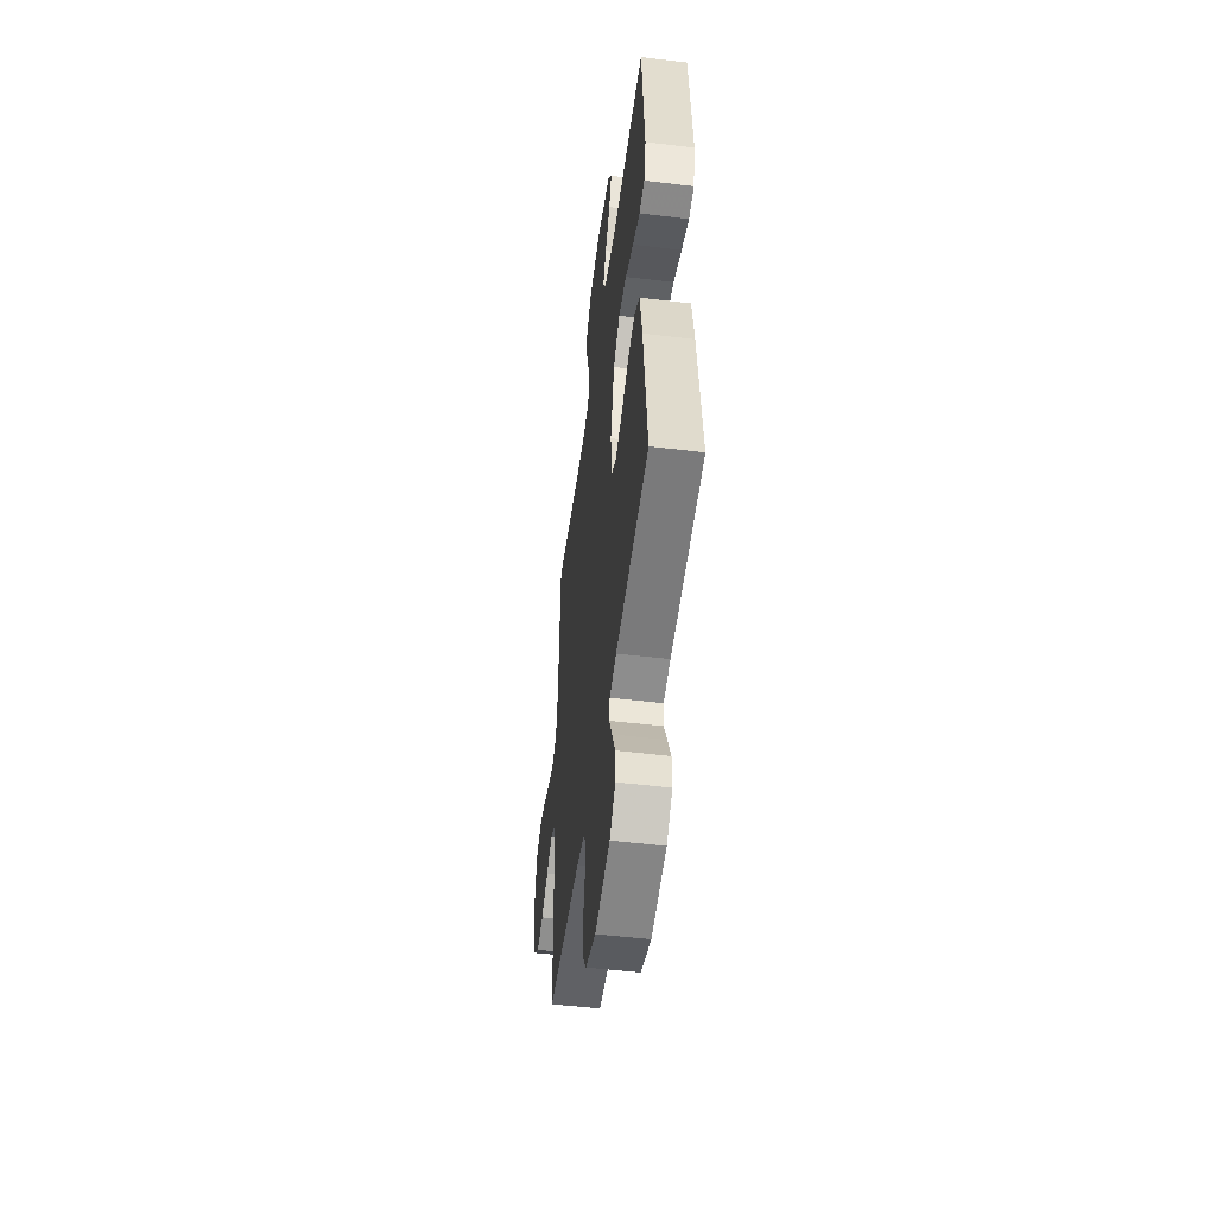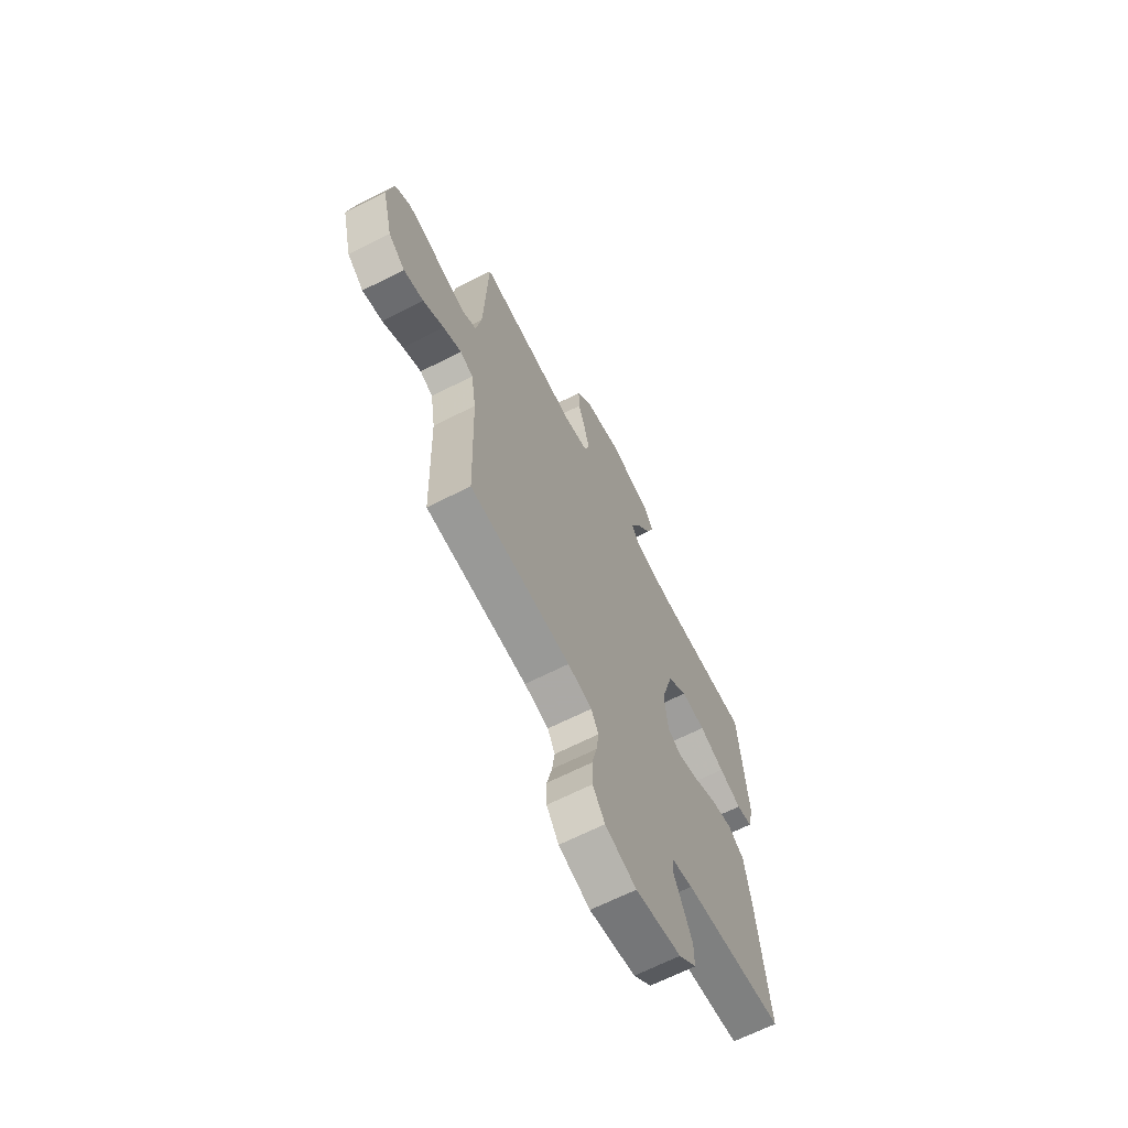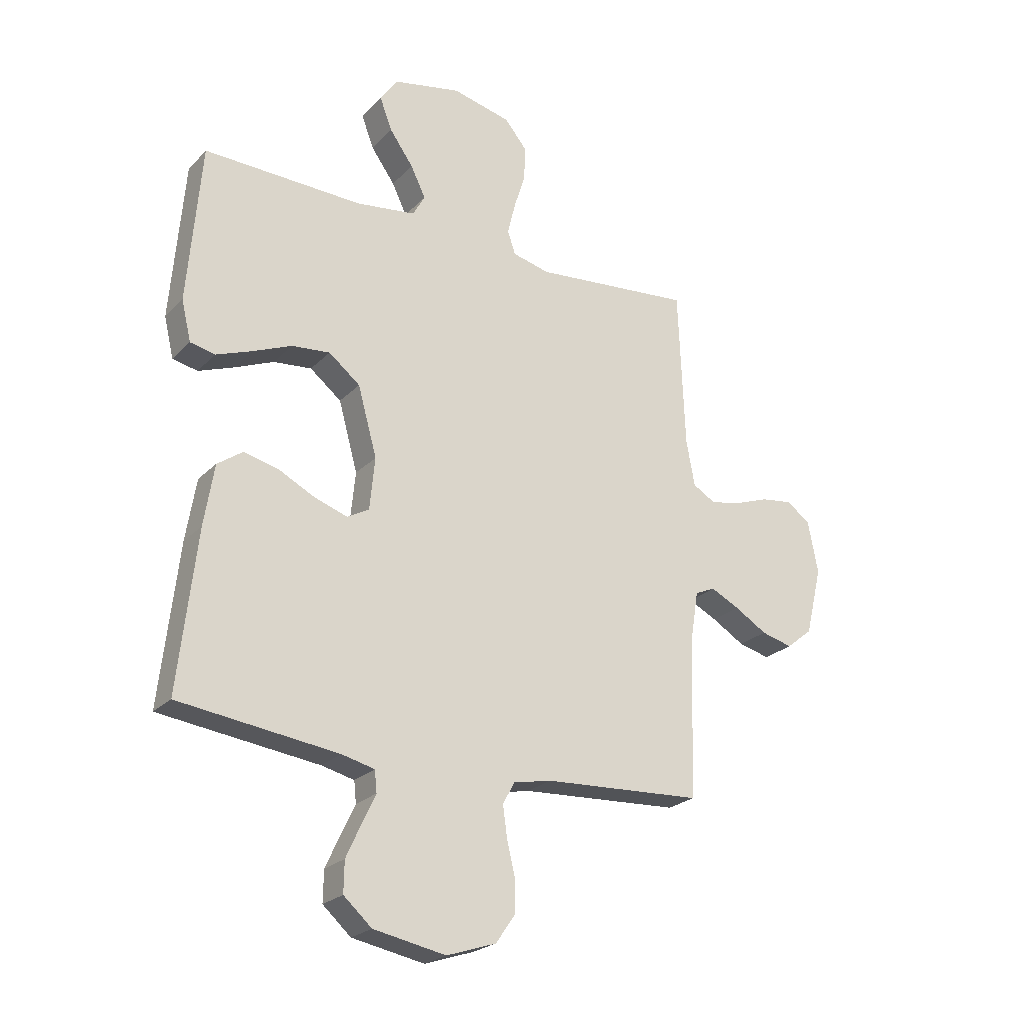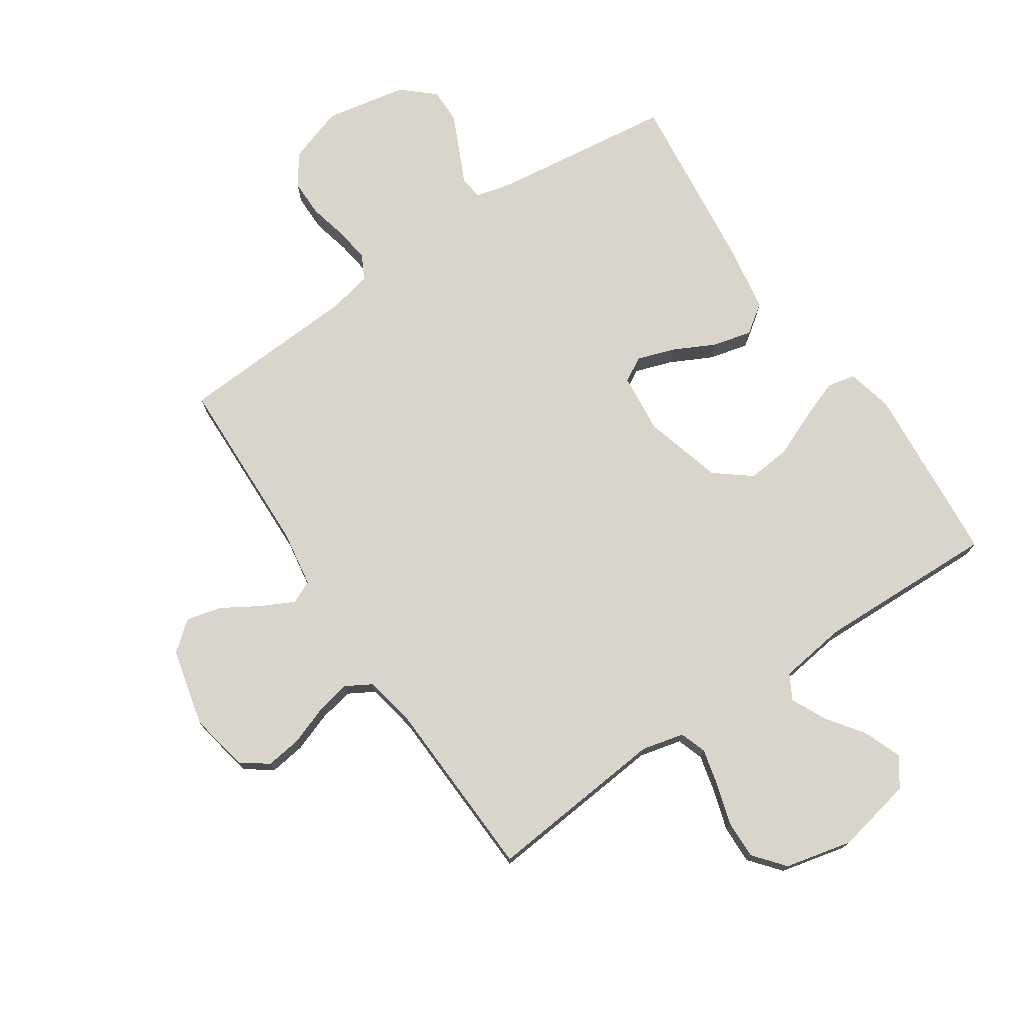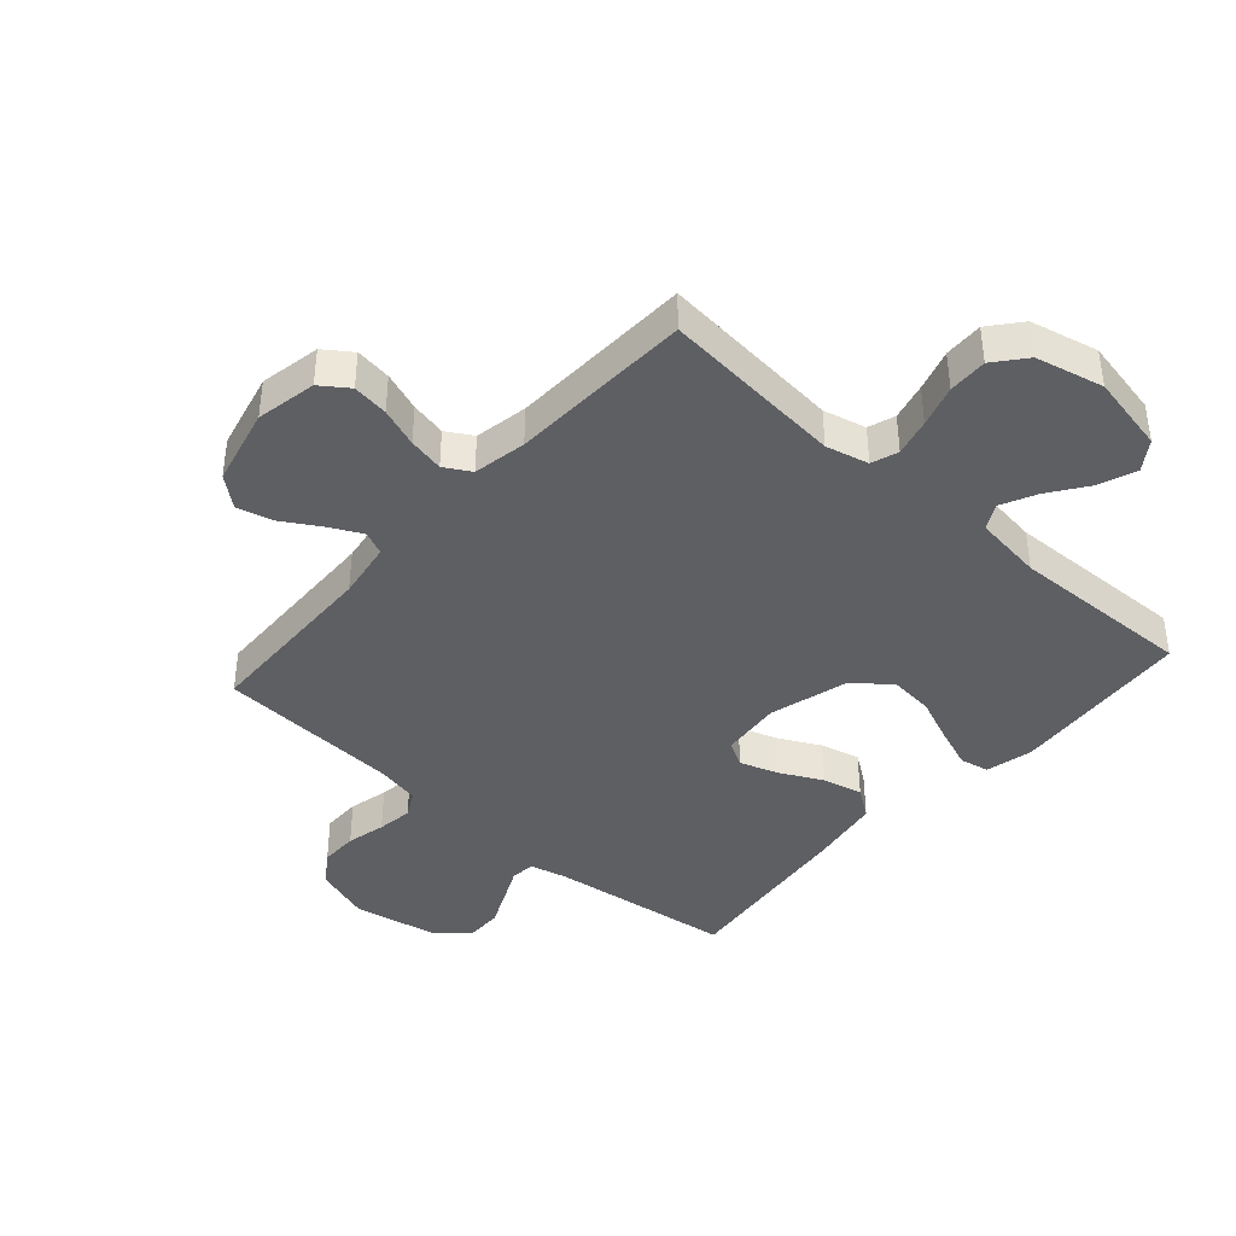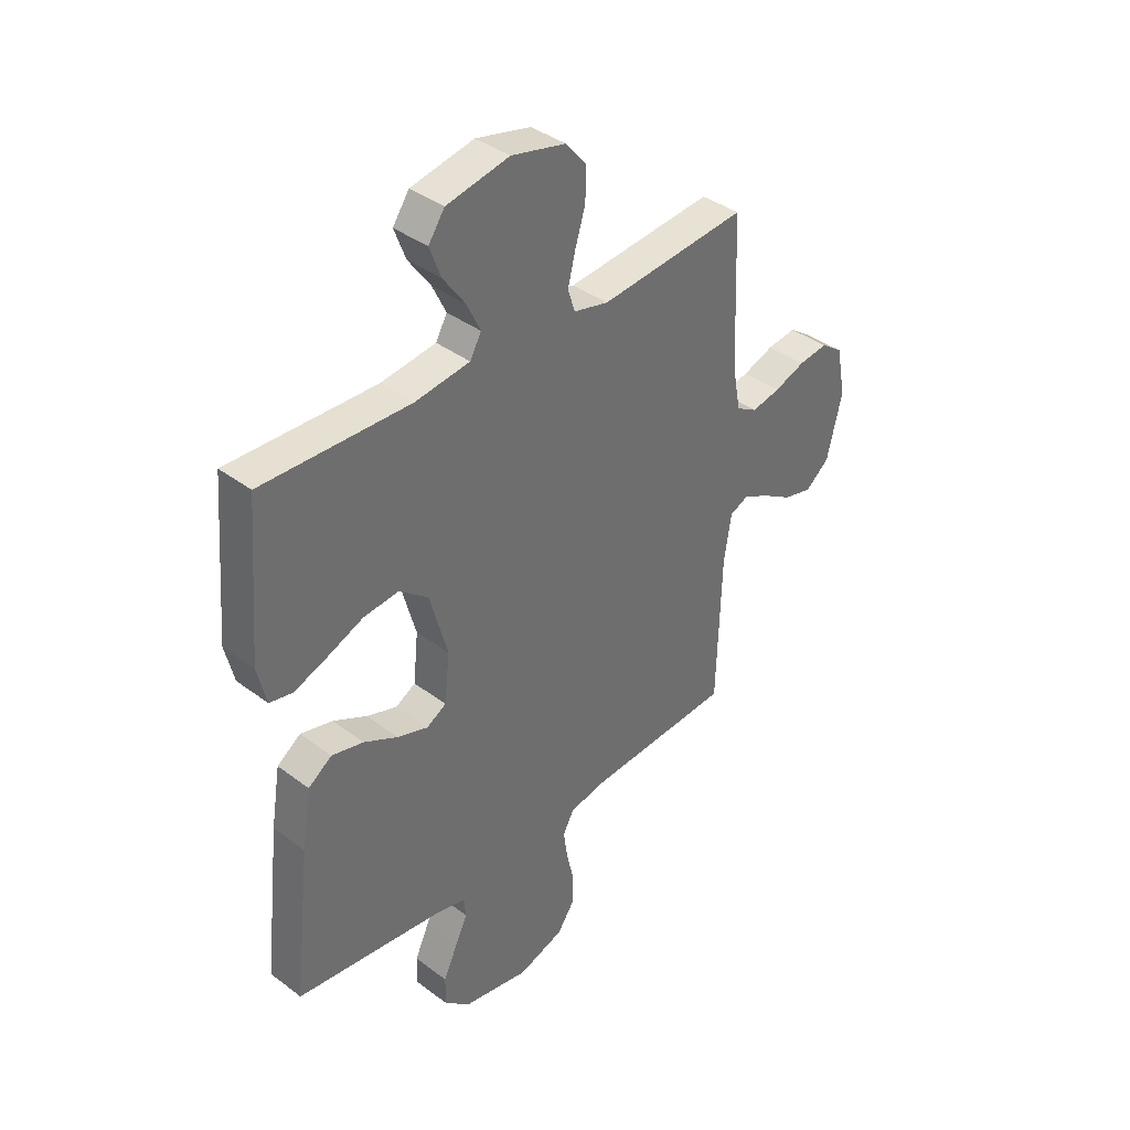
<metadata>
{"format":"obj","ext":"obj","renderer":"f3d","projection":"perspective","resolution":1024,"background":"white","views":[{"elev":-50.9,"azim":82.5,"up":"+Z"},{"elev":-66.1,"azim":-63.0,"up":"+Z"},{"elev":-23.8,"azim":148.0,"up":"+Z"},{"elev":74.6,"azim":-34.0,"up":"+Y"},{"elev":-40.7,"azim":-41.6,"up":"+Y"},{"elev":38.4,"azim":133.5,"up":"+Z"}]}
</metadata>
<code>
v 0.5 0.07 0.5
v 0.525 0.07 0.2
v 0.507 0.07 0.124
v 0.46 0.07 0.114
v 0.393 0.07 0.139
v 0.319 0.07 0.17
v 0.247 0.07 0.177
v 0.188 0.07 0.13
v 0.152 0.07 0
v 0.162 0.07 -0.099
v 0.203 0.07 -0.122
v 0.265 0.07 -0.101
v 0.334 0.07 -0.066
v 0.399 0.07 -0.05
v 0.447 0.07 -0.084
v 0.466 0.07 -0.2
v 0.5 0.07 -0.5
v 0.2 0.07 -0.538
v 0.138 0.07 -0.553
v 0.134 0.07 -0.593
v 0.16 0.07 -0.648
v 0.188 0.07 -0.709
v 0.189 0.07 -0.767
v 0.136 0.07 -0.814
v 0 0.07 -0.84
v -0.093 0.07 -0.809
v -0.129 0.07 -0.757
v -0.129 0.07 -0.695
v -0.114 0.07 -0.631
v -0.106 0.07 -0.573
v -0.128 0.07 -0.532
v -0.2 0.07 -0.517
v -0.5 0.07 -0.5
v -0.509 0.07 -0.2
v -0.524 0.07 -0.106
v -0.562 0.07 -0.089
v -0.616 0.07 -0.116
v -0.677 0.07 -0.153
v -0.736 0.07 -0.168
v -0.785 0.07 -0.128
v -0.816 0.07 0
v -0.797 0.07 0.099
v -0.752 0.07 0.131
v -0.693 0.07 0.123
v -0.629 0.07 0.1
v -0.571 0.07 0.088
v -0.528 0.07 0.113
v -0.512 0.07 0.2
v -0.5 0.07 0.5
v -0.2 0.07 0.472
v -0.13 0.07 0.489
v -0.115 0.07 0.533
v -0.13 0.07 0.594
v -0.151 0.07 0.662
v -0.153 0.07 0.726
v -0.111 0.07 0.777
v 0 0.07 0.803
v 0.128 0.07 0.777
v 0.161 0.07 0.729
v 0.138 0.07 0.668
v 0.093 0.07 0.605
v 0.065 0.07 0.547
v 0.088 0.07 0.506
v 0.2 0.07 0.491
v 0.5 0 0.5
v 0.525 0 0.2
v 0.507 0 0.124
v 0.46 0 0.114
v 0.393 0 0.139
v 0.319 0 0.17
v 0.247 0 0.177
v 0.188 0 0.13
v 0.152 0 0
v 0.162 0 -0.099
v 0.203 0 -0.122
v 0.265 0 -0.101
v 0.334 0 -0.066
v 0.399 0 -0.05
v 0.447 0 -0.084
v 0.466 0 -0.2
v 0.5 0 -0.5
v 0.2 0 -0.538
v 0.138 0 -0.553
v 0.134 0 -0.593
v 0.16 0 -0.648
v 0.188 0 -0.709
v 0.189 0 -0.767
v 0.136 0 -0.814
v 0 0 -0.84
v -0.093 0 -0.809
v -0.129 0 -0.757
v -0.129 0 -0.695
v -0.114 0 -0.631
v -0.106 0 -0.573
v -0.128 0 -0.532
v -0.2 0 -0.517
v -0.5 0 -0.5
v -0.509 0 -0.2
v -0.524 0 -0.106
v -0.562 0 -0.089
v -0.616 0 -0.116
v -0.677 0 -0.153
v -0.736 0 -0.168
v -0.785 0 -0.128
v -0.816 0 0
v -0.797 0 0.099
v -0.752 0 0.131
v -0.693 0 0.123
v -0.629 0 0.1
v -0.571 0 0.088
v -0.528 0 0.113
v -0.512 0 0.2
v -0.5 0 0.5
v -0.2 0 0.472
v -0.13 0 0.489
v -0.115 0 0.533
v -0.13 0 0.594
v -0.151 0 0.662
v -0.153 0 0.726
v -0.111 0 0.777
v 0 0 0.803
v 0.128 0 0.777
v 0.161 0 0.729
v 0.138 0 0.668
v 0.093 0 0.605
v 0.065 0 0.547
v 0.088 0 0.506
v 0.2 0 0.491
f 59 60 61
f 58 59 61
f 57 58 61
f 56 57 61
f 55 56 61
f 54 55 61
f 53 54 61
f 52 53 61 62
f 51 52 62 63
f 48 49 50
f 51 63 64
f 50 51 64
f 48 50 64
f 47 48 64
f 43 44 45
f 42 43 45
f 41 42 45
f 40 41 45
f 39 40 45
f 38 39 45
f 37 38 45
f 36 37 45 46
f 47 64 1
f 46 47 1
f 36 46 1
f 35 36 1
f 27 28 29
f 26 27 29
f 25 26 29
f 24 25 29
f 23 24 29
f 22 23 29
f 21 22 29
f 20 21 29
f 19 20 29 30
f 18 19 30 31
f 18 31 32
f 17 18 32
f 16 17 32
f 15 16 32
f 14 15 32
f 13 14 32
f 12 13 32
f 4 5 6
f 3 4 6
f 2 3 6
f 1 2 6
f 1 6 7
f 1 7 8
f 35 1 8
f 34 35 8
f 11 12 32 33
f 10 11 33 34
f 34 8 9
f 9 10 34
f 125 124 123
f 125 123 122
f 125 122 121
f 125 121 120
f 125 120 119
f 125 119 118
f 125 118 117
f 126 125 117 116
f 127 126 116 115
f 114 113 112
f 128 127 115
f 128 115 114
f 128 114 112
f 128 112 111
f 109 108 107
f 109 107 106
f 109 106 105
f 109 105 104
f 109 104 103
f 109 103 102
f 109 102 101
f 110 109 101 100
f 65 128 111
f 65 111 110
f 65 110 100
f 65 100 99
f 93 92 91
f 93 91 90
f 93 90 89
f 93 89 88
f 93 88 87
f 93 87 86
f 93 86 85
f 93 85 84
f 94 93 84 83
f 95 94 83 82
f 96 95 82
f 96 82 81
f 96 81 80
f 96 80 79
f 96 79 78
f 96 78 77
f 96 77 76
f 70 69 68
f 70 68 67
f 70 67 66
f 70 66 65
f 71 70 65
f 72 71 65
f 72 65 99
f 72 99 98
f 97 96 76 75
f 98 97 75 74
f 73 72 98
f 98 74 73
f 1 65 66 2
f 2 66 67 3
f 3 67 68 4
f 4 68 69 5
f 5 69 70 6
f 6 70 71 7
f 7 71 72 8
f 8 72 73 9
f 9 73 74 10
f 10 74 75 11
f 11 75 76 12
f 12 76 77 13
f 13 77 78 14
f 14 78 79 15
f 15 79 80 16
f 16 80 81 17
f 17 81 82 18
f 18 82 83 19
f 19 83 84 20
f 20 84 85 21
f 21 85 86 22
f 22 86 87 23
f 23 87 88 24
f 24 88 89 25
f 25 89 90 26
f 26 90 91 27
f 27 91 92 28
f 28 92 93 29
f 29 93 94 30
f 30 94 95 31
f 31 95 96 32
f 32 96 97 33
f 33 97 98 34
f 34 98 99 35
f 35 99 100 36
f 36 100 101 37
f 37 101 102 38
f 38 102 103 39
f 39 103 104 40
f 40 104 105 41
f 41 105 106 42
f 42 106 107 43
f 43 107 108 44
f 44 108 109 45
f 45 109 110 46
f 46 110 111 47
f 47 111 112 48
f 48 112 113 49
f 49 113 114 50
f 50 114 115 51
f 51 115 116 52
f 52 116 117 53
f 53 117 118 54
f 54 118 119 55
f 55 119 120 56
f 56 120 121 57
f 57 121 122 58
f 58 122 123 59
f 59 123 124 60
f 60 124 125 61
f 61 125 126 62
f 62 126 127 63
f 63 127 128 64
f 64 128 65 1

</code>
